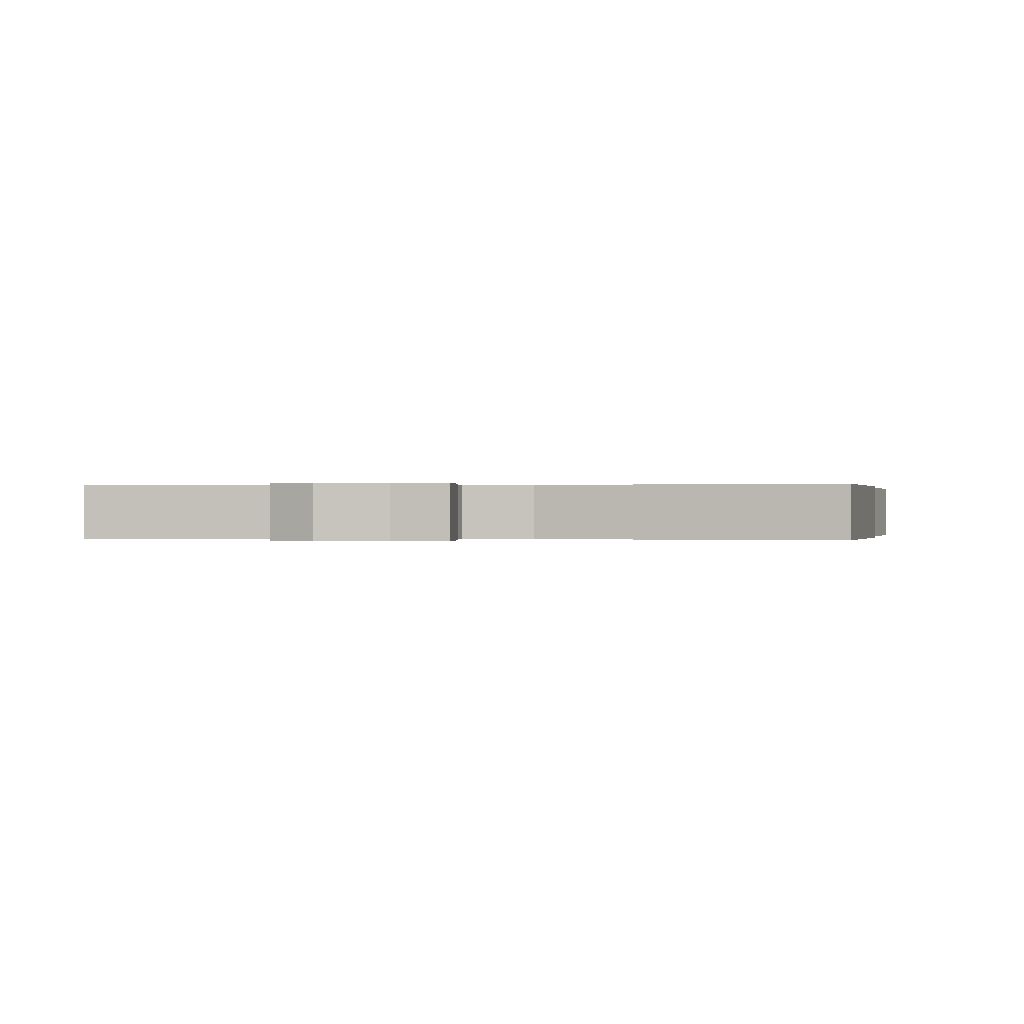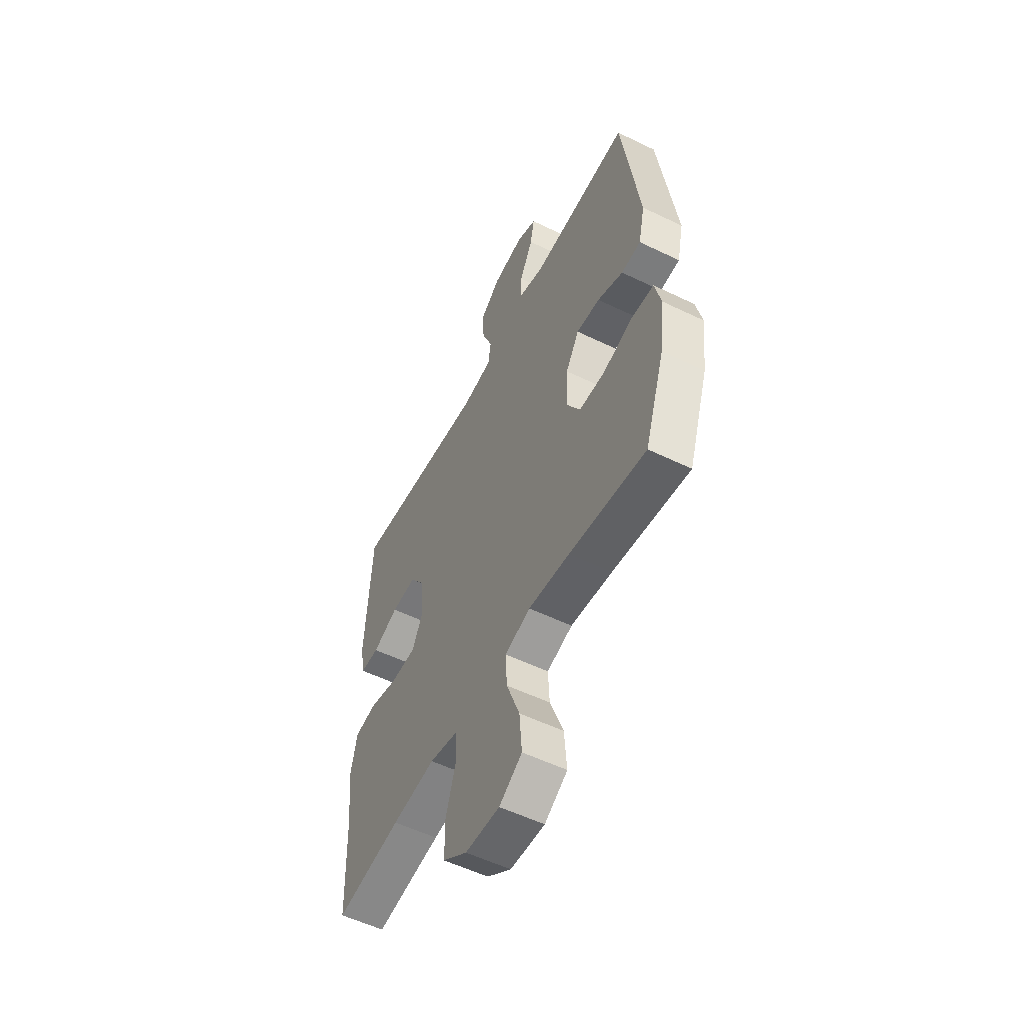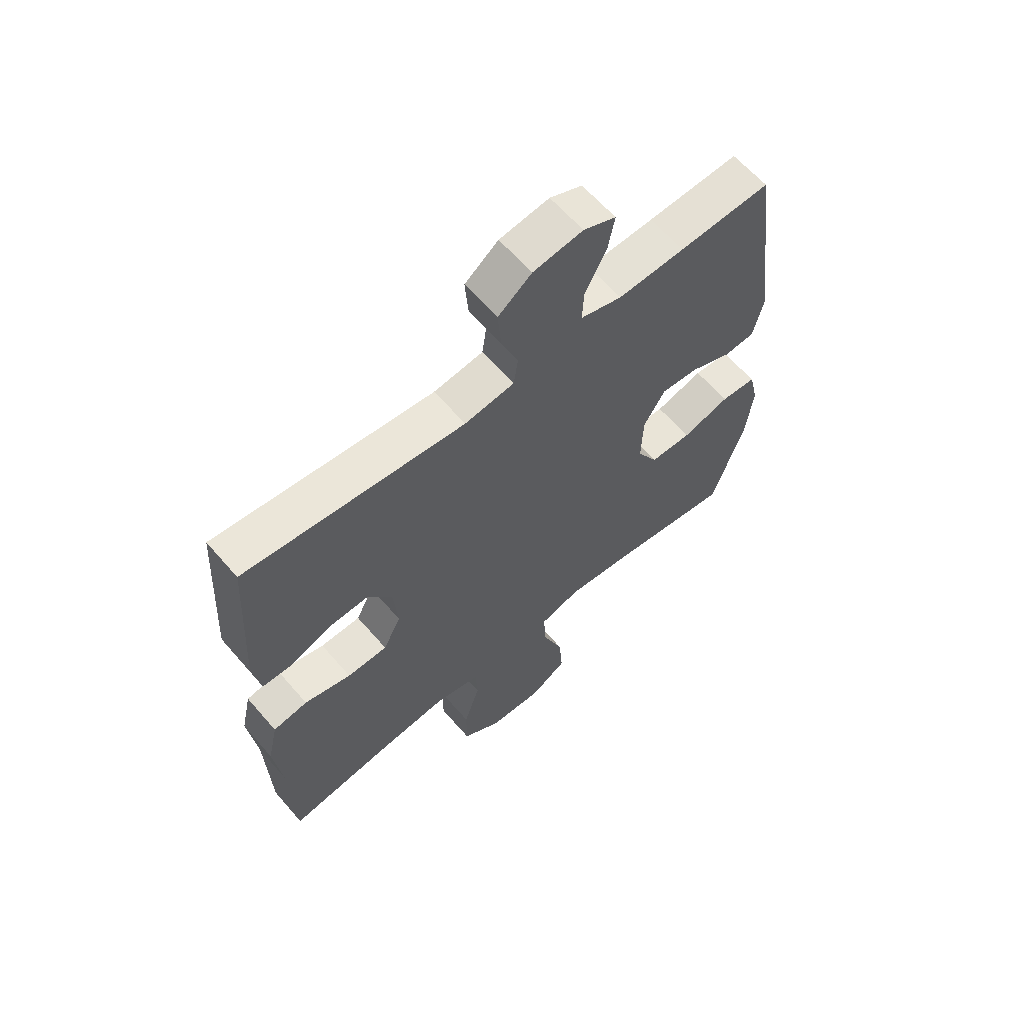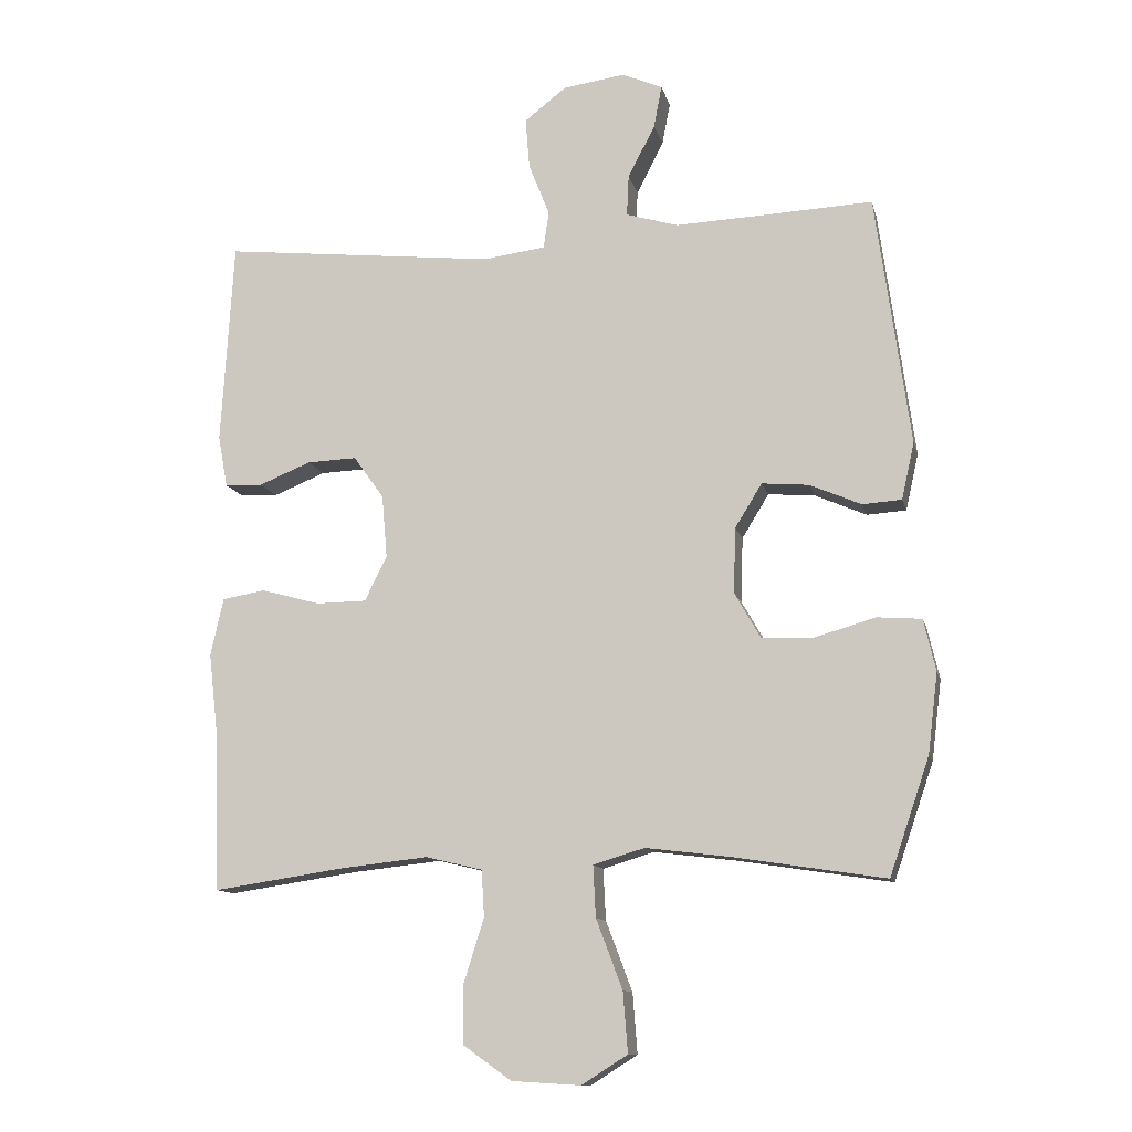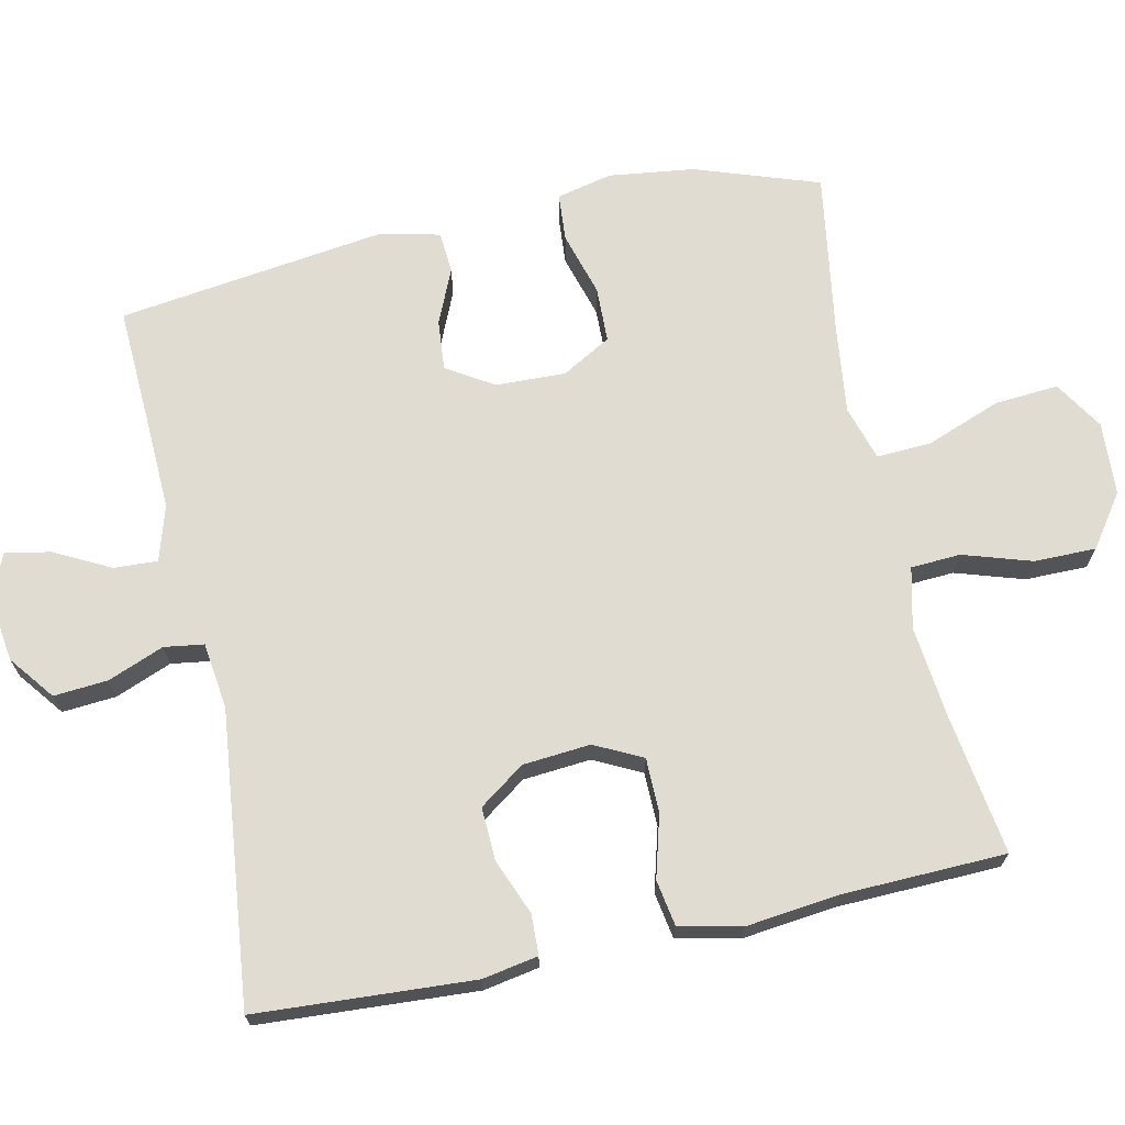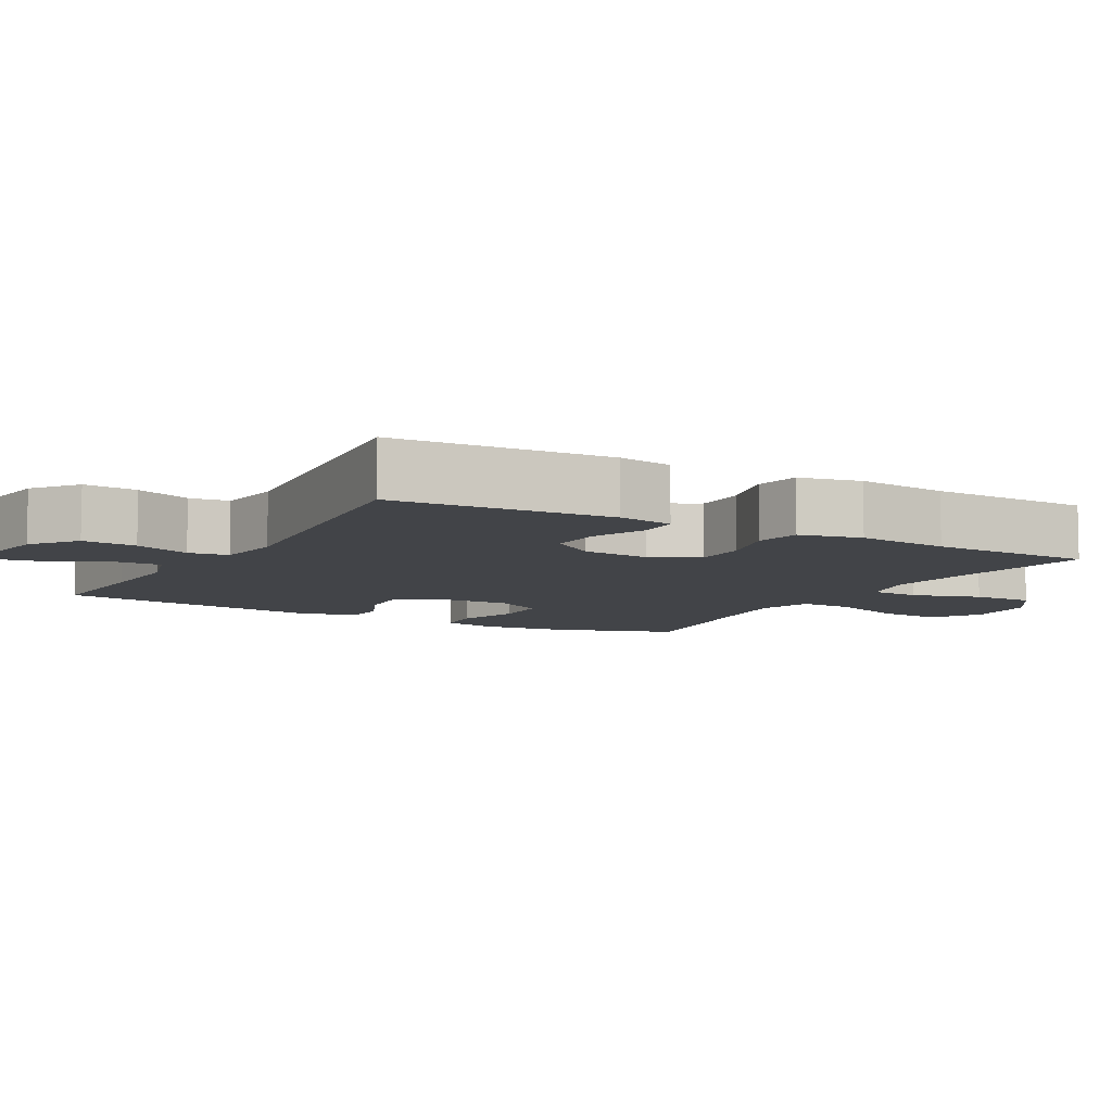
<metadata>
{"format":"obj","ext":"obj","renderer":"f3d","projection":"perspective","resolution":1024,"background":"white","views":[{"elev":0.0,"azim":10.7,"up":"+Y"},{"elev":-55.0,"azim":-117.1,"up":"+Z"},{"elev":62.7,"azim":139.2,"up":"+Z"},{"elev":-11.7,"azim":-167.1,"up":"+Z"},{"elev":69.3,"azim":77.9,"up":"+Y"},{"elev":-7.8,"azim":60.6,"up":"+Y"}]}
</metadata>
<code>
v -0.5 0.07 -0.5
v -0.559 0.07 -0.328
v -0.574 0.07 -0.209
v -0.556 0.07 -0.132
v -0.49 0.07 -0.127
v -0.401 0.07 -0.153
v -0.324 0.07 -0.151
v -0.285 0.07 -0.083
v -0.288 0.07 0.014
v -0.328 0.07 0.079
v -0.398 0.07 0.073
v -0.474 0.07 0.04
v -0.532 0.07 0.044
v -0.551 0.07 0.128
v -0.5 0.07 0.5
v -0.33 0.07 0.492
v -0.206 0.07 0.487
v -0.129 0.07 0.51
v -0.132 0.07 0.571
v -0.172 0.07 0.648
v -0.184 0.07 0.711
v -0.124 0.07 0.737
v -0.032 0.07 0.724
v 0.03 0.07 0.676
v 0.024 0.07 0.601
v -0.007 0.07 0.523
v 0.001 0.07 0.468
v 0.093 0.07 0.456
v 0.5 0.07 0.5
v 0.518 0.07 0.198
v 0.504 0.07 0.121
v 0.448 0.07 0.119
v 0.371 0.07 0.15
v 0.297 0.07 0.153
v 0.252 0.07 0.09
v 0.244 0.07 -0.004
v 0.277 0.07 -0.07
v 0.352 0.07 -0.071
v 0.439 0.07 -0.047
v 0.503 0.07 -0.058
v 0.522 0.07 -0.144
v 0.507 0.07 -0.273
v 0.5 0.07 -0.5
v 0.305 0.07 -0.471
v 0.176 0.07 -0.457
v 0.092 0.07 -0.477
v 0.088 0.07 -0.546
v 0.118 0.07 -0.641
v 0.118 0.07 -0.727
v 0.046 0.07 -0.778
v -0.056 0.07 -0.784
v -0.124 0.07 -0.741
v -0.117 0.07 -0.652
v -0.078 0.07 -0.549
v -0.074 0.07 -0.473
v -0.15 0.07 -0.45
v -0.273 0.07 -0.465
v -0.5 0 -0.5
v -0.559 0 -0.328
v -0.574 0 -0.209
v -0.556 0 -0.132
v -0.49 0 -0.127
v -0.401 0 -0.153
v -0.324 0 -0.151
v -0.285 0 -0.083
v -0.288 0 0.014
v -0.328 0 0.079
v -0.398 0 0.073
v -0.474 0 0.04
v -0.532 0 0.044
v -0.551 0 0.128
v -0.5 0 0.5
v -0.33 0 0.492
v -0.206 0 0.487
v -0.129 0 0.51
v -0.132 0 0.571
v -0.172 0 0.648
v -0.184 0 0.711
v -0.124 0 0.737
v -0.032 0 0.724
v 0.03 0 0.676
v 0.024 0 0.601
v -0.007 0 0.523
v 0.001 0 0.468
v 0.093 0 0.456
v 0.5 0 0.5
v 0.518 0 0.198
v 0.504 0 0.121
v 0.448 0 0.119
v 0.371 0 0.15
v 0.297 0 0.153
v 0.252 0 0.09
v 0.244 0 -0.004
v 0.277 0 -0.07
v 0.352 0 -0.071
v 0.439 0 -0.047
v 0.503 0 -0.058
v 0.522 0 -0.144
v 0.507 0 -0.273
v 0.5 0 -0.5
v 0.305 0 -0.471
v 0.176 0 -0.457
v 0.092 0 -0.477
v 0.088 0 -0.546
v 0.118 0 -0.641
v 0.118 0 -0.727
v 0.046 0 -0.778
v -0.056 0 -0.784
v -0.124 0 -0.741
v -0.117 0 -0.652
v -0.078 0 -0.549
v -0.074 0 -0.473
v -0.15 0 -0.45
v -0.273 0 -0.465
f 52 53 54
f 51 52 54
f 50 51 54
f 49 50 54
f 48 49 54
f 47 48 54
f 46 47 54 55
f 45 46 55 56
f 42 43 44
f 42 44 45
f 41 42 45
f 40 41 45
f 39 40 45
f 38 39 45
f 37 38 45 56
f 31 32 33
f 30 31 33
f 29 30 33
f 28 29 33
f 27 28 33 34
f 24 25 26
f 23 24 26
f 22 23 26
f 21 22 26
f 20 21 26
f 19 20 26
f 18 19 26 27
f 27 34 35
f 18 27 35
f 17 18 35
f 14 15 16
f 13 14 16
f 12 13 16
f 11 12 16
f 10 11 16 17
f 4 5 6
f 3 4 6
f 2 3 6
f 1 2 6
f 57 1 6
f 57 6 7
f 57 7 8
f 56 57 8
f 37 56 8
f 36 37 8
f 17 35 36
f 10 17 36
f 9 10 36
f 8 9 36
f 111 110 109
f 111 109 108
f 111 108 107
f 111 107 106
f 111 106 105
f 111 105 104
f 112 111 104 103
f 113 112 103 102
f 101 100 99
f 102 101 99
f 102 99 98
f 102 98 97
f 102 97 96
f 102 96 95
f 113 102 95 94
f 90 89 88
f 90 88 87
f 90 87 86
f 90 86 85
f 91 90 85 84
f 83 82 81
f 83 81 80
f 83 80 79
f 83 79 78
f 83 78 77
f 83 77 76
f 84 83 76 75
f 92 91 84
f 92 84 75
f 92 75 74
f 73 72 71
f 73 71 70
f 73 70 69
f 73 69 68
f 74 73 68 67
f 63 62 61
f 63 61 60
f 63 60 59
f 63 59 58
f 63 58 114
f 64 63 114
f 65 64 114
f 65 114 113
f 65 113 94
f 65 94 93
f 93 92 74
f 93 74 67
f 93 67 66
f 93 66 65
f 1 58 59 2
f 2 59 60 3
f 3 60 61 4
f 4 61 62 5
f 5 62 63 6
f 6 63 64 7
f 7 64 65 8
f 8 65 66 9
f 9 66 67 10
f 10 67 68 11
f 11 68 69 12
f 12 69 70 13
f 13 70 71 14
f 14 71 72 15
f 15 72 73 16
f 16 73 74 17
f 17 74 75 18
f 18 75 76 19
f 19 76 77 20
f 20 77 78 21
f 21 78 79 22
f 22 79 80 23
f 23 80 81 24
f 24 81 82 25
f 25 82 83 26
f 26 83 84 27
f 27 84 85 28
f 28 85 86 29
f 29 86 87 30
f 30 87 88 31
f 31 88 89 32
f 32 89 90 33
f 33 90 91 34
f 34 91 92 35
f 35 92 93 36
f 36 93 94 37
f 37 94 95 38
f 38 95 96 39
f 39 96 97 40
f 40 97 98 41
f 41 98 99 42
f 42 99 100 43
f 43 100 101 44
f 44 101 102 45
f 45 102 103 46
f 46 103 104 47
f 47 104 105 48
f 48 105 106 49
f 49 106 107 50
f 50 107 108 51
f 51 108 109 52
f 52 109 110 53
f 53 110 111 54
f 54 111 112 55
f 55 112 113 56
f 56 113 114 57
f 57 114 58 1

</code>
